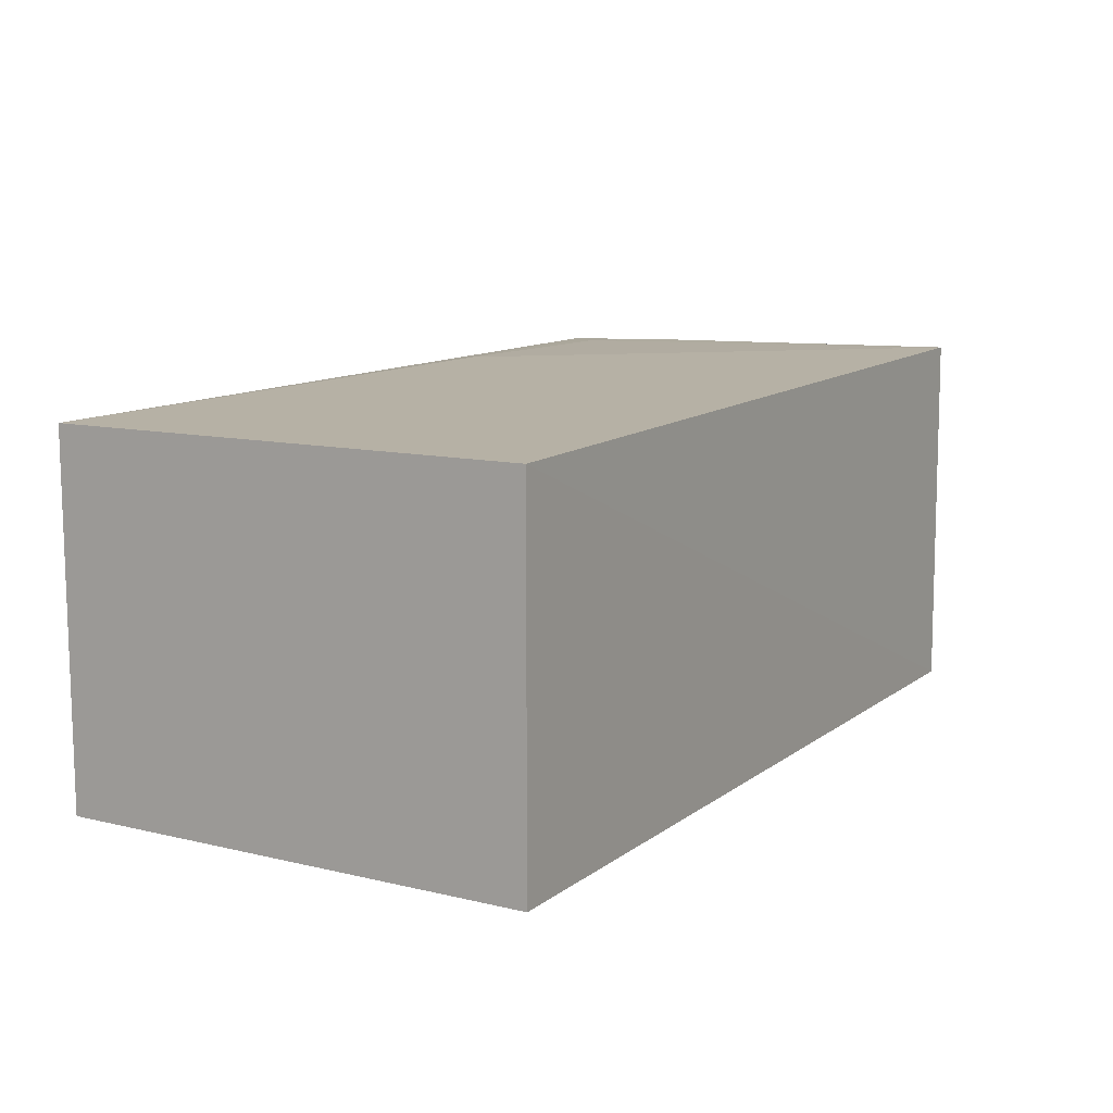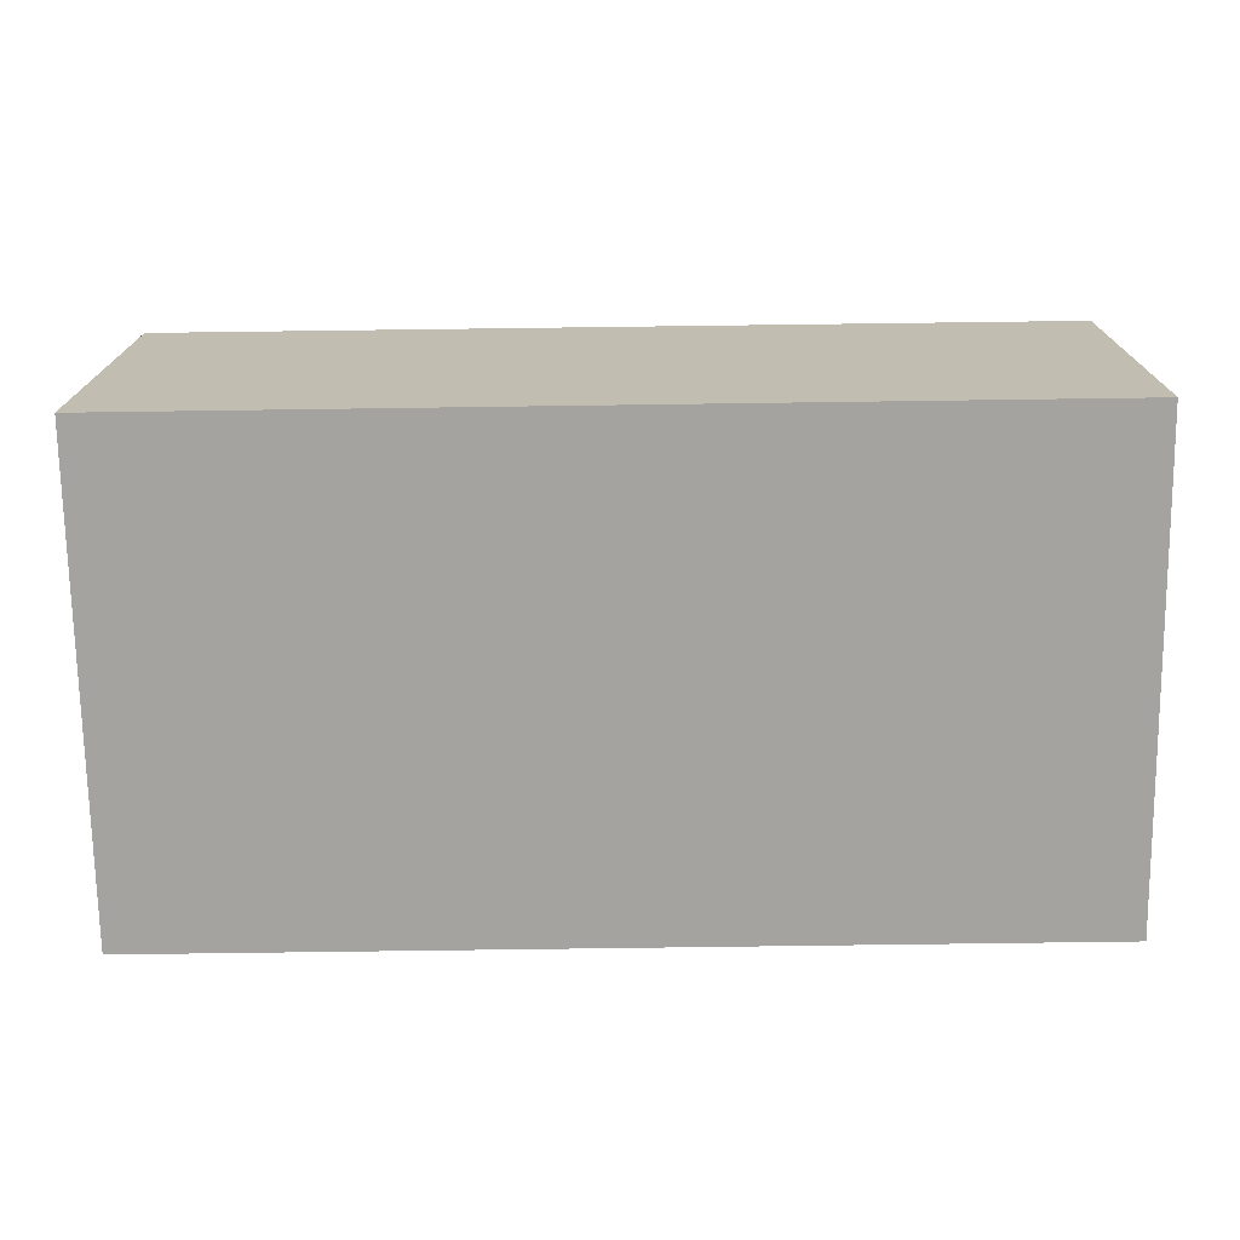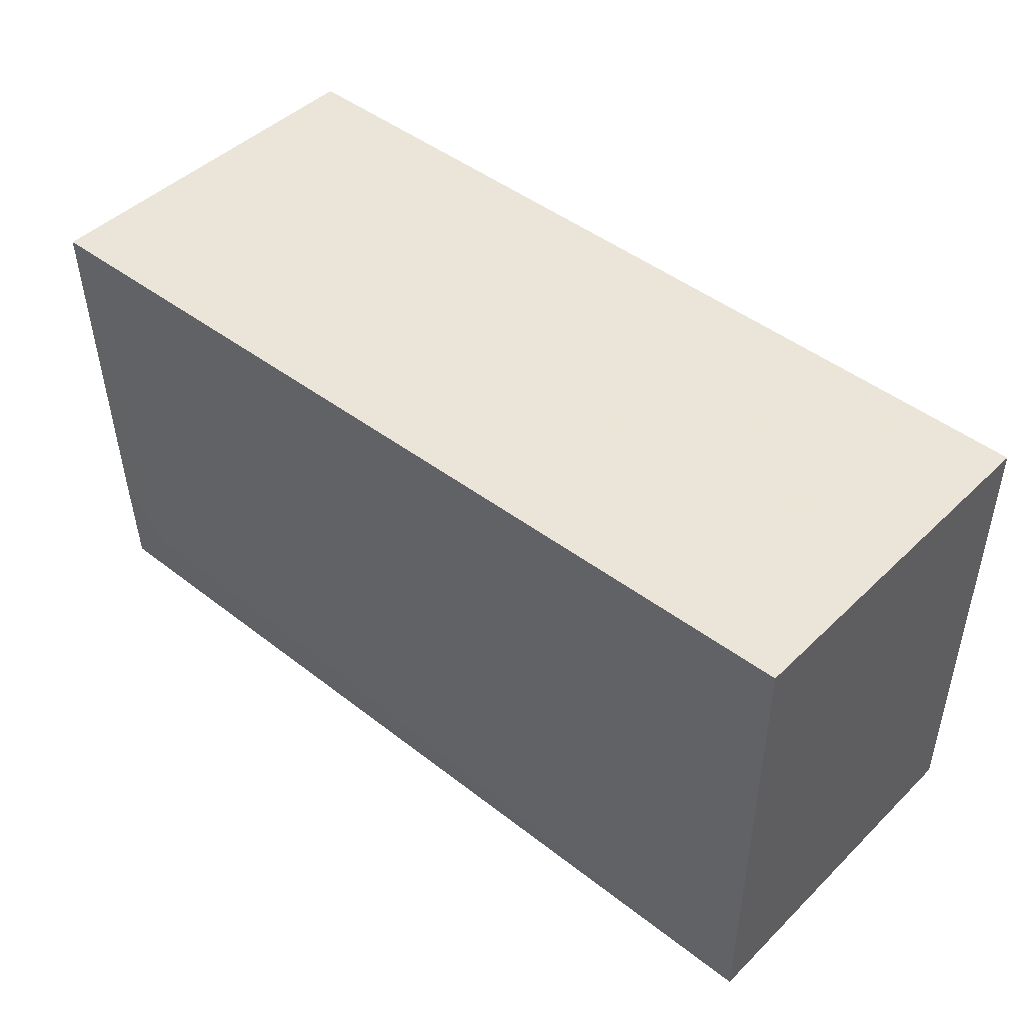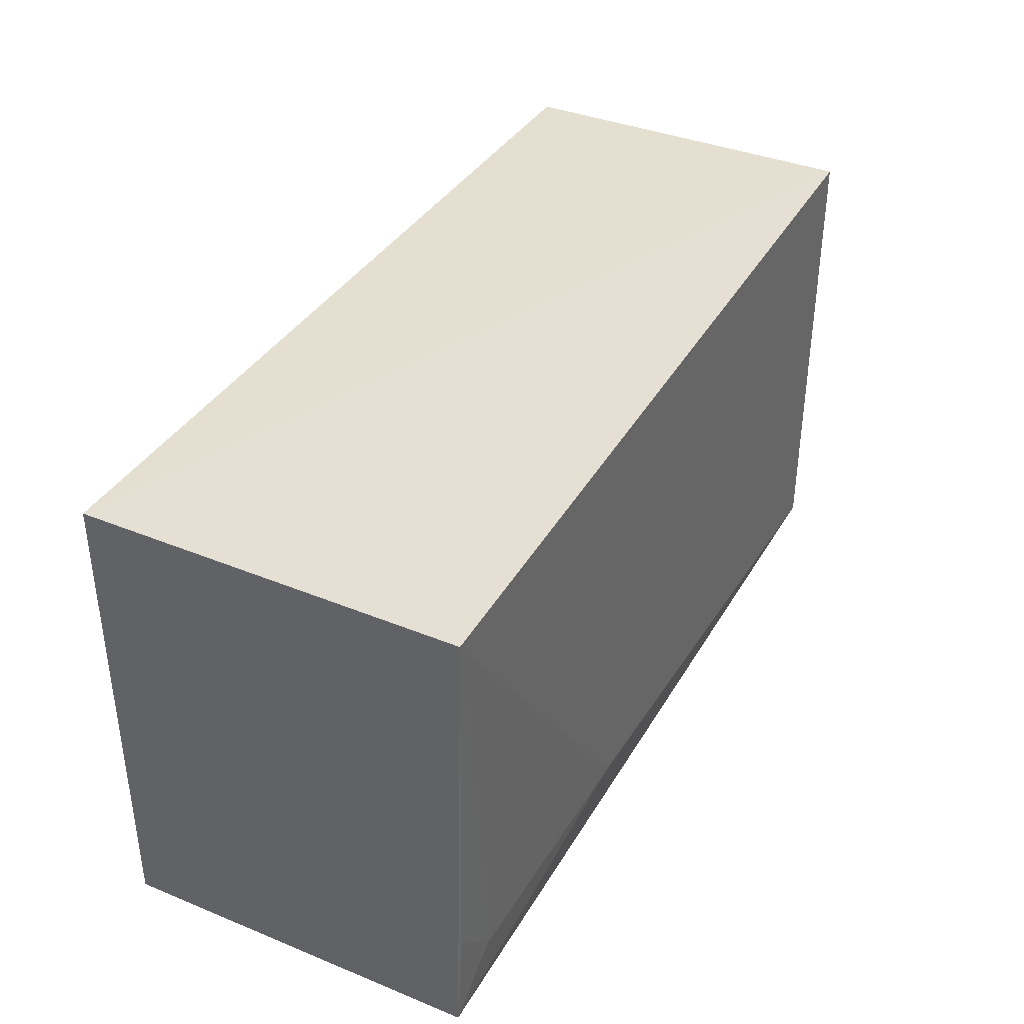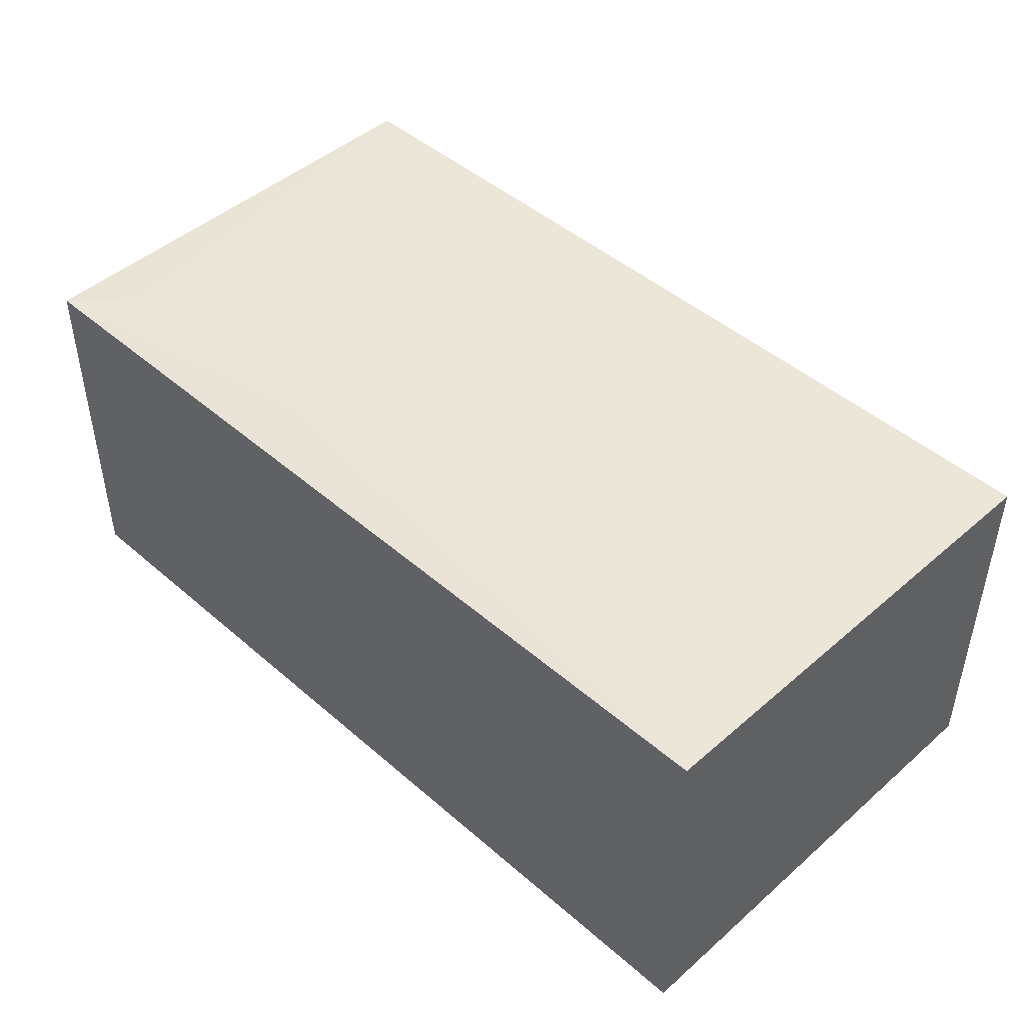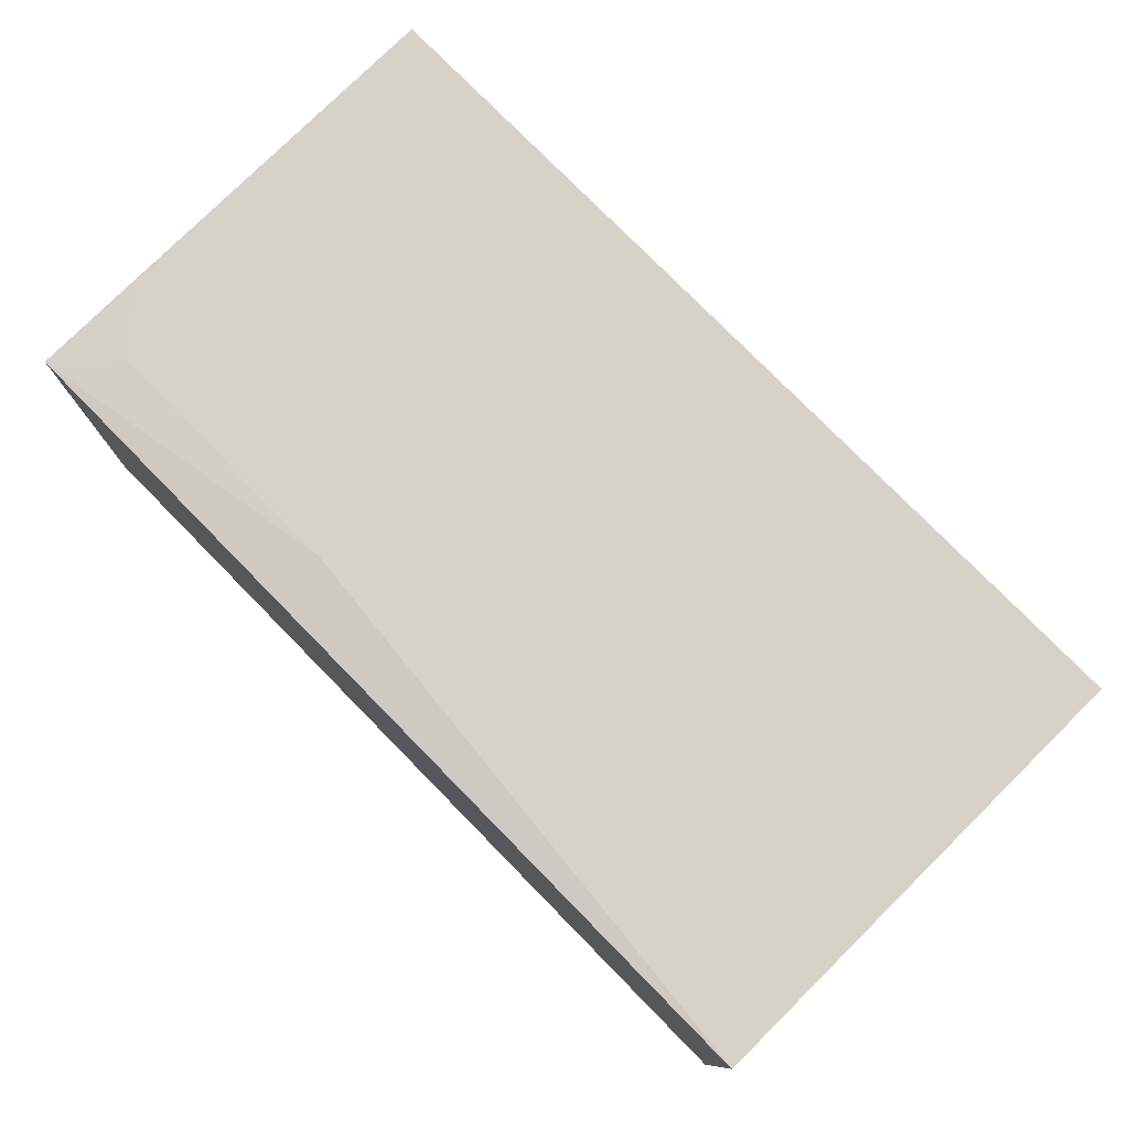
<metadata>
{"format":"obj","ext":"obj","renderer":"f3d","projection":"perspective","resolution":1024,"background":"white","views":[{"elev":11.0,"azim":120.5,"up":"+Z"},{"elev":-72.8,"azim":0.8,"up":"+Z"},{"elev":45.5,"azim":42.2,"up":"+Y"},{"elev":37.5,"azim":-62.5,"up":"+Y"},{"elev":44.8,"azim":45.0,"up":"+Z"},{"elev":77.2,"azim":45.5,"up":"+Z"}]}
</metadata>
<code>
v 0.1892 0.09848 0.1182
v 0.1892 0.09848 0.01588
v 0.1892 0.2348 0.01588
v -0.06833 0.2342 0.123
v -0.06833 0.09848 0.01588
v 0.1892 0.2348 0.1182
v -0.06825 0.09856 0.1199
v -0.06833 0.2348 0.01588
v 0.02257 0.1142 0.1216
v -0.05256 0.1143 0.1211
v -0.06771 0.1294 0.1211
f 1 2 3
f 5 2 1
f 5 3 2
f 6 1 3
f 7 5 1
f 7 4 5
f 8 5 4
f 8 3 5
f 8 6 3
f 8 4 6
f 9 6 4
f 9 1 6
f 9 7 1
f 10 9 4
f 10 7 9
f 11 10 4
f 11 4 7
f 11 7 10

</code>
